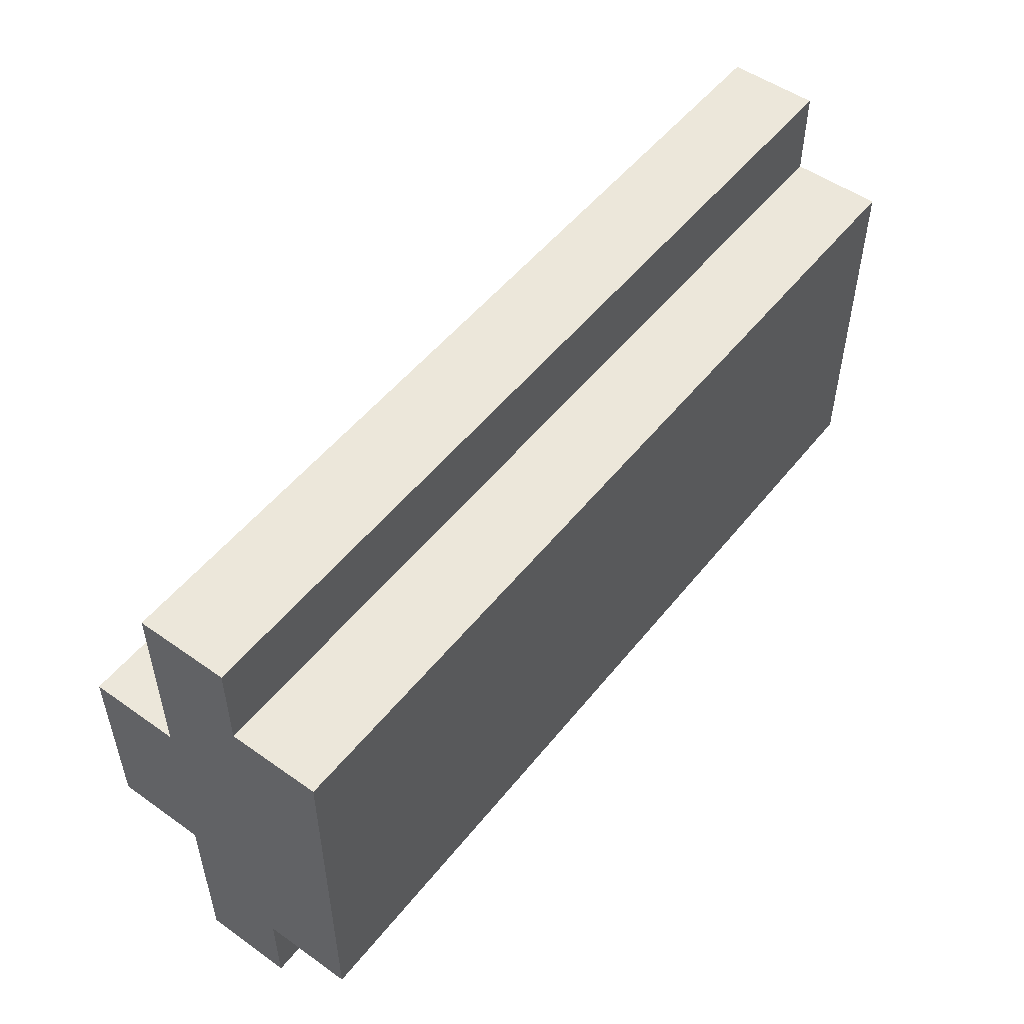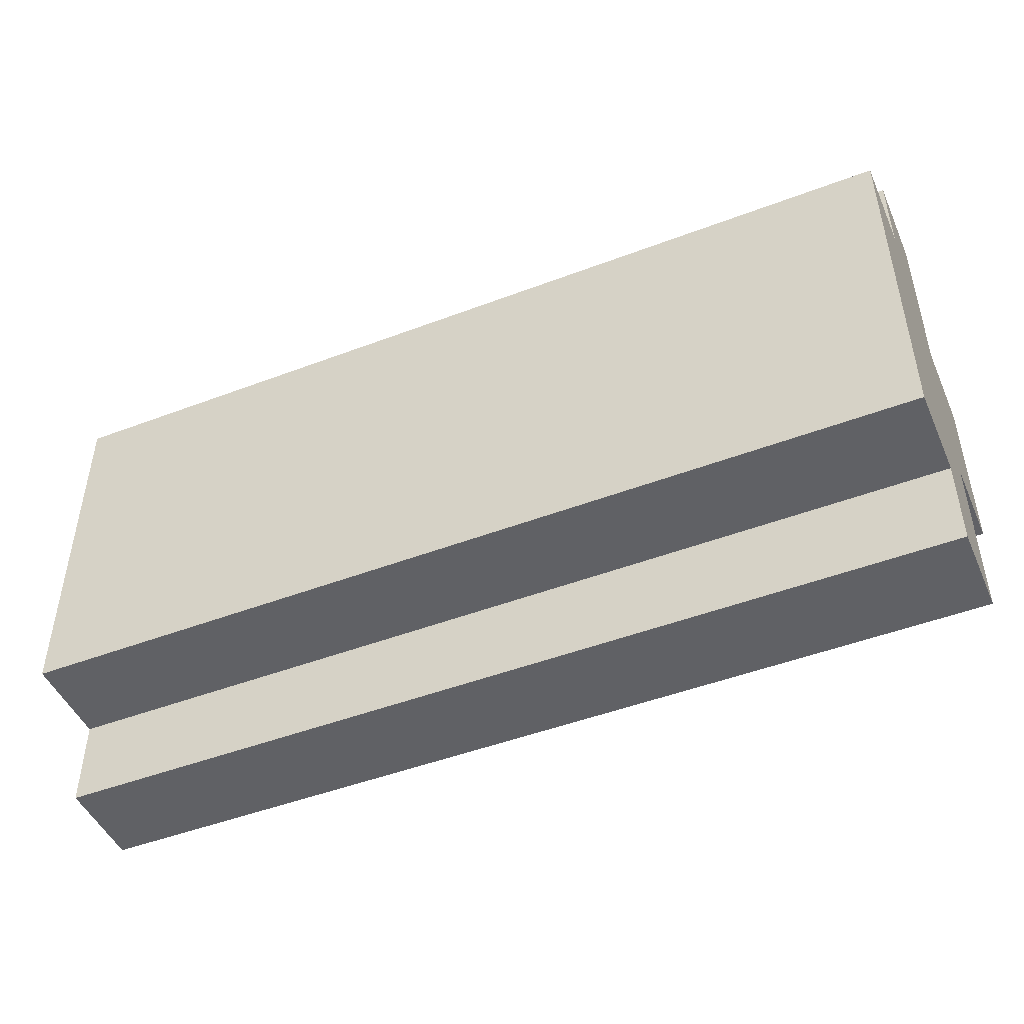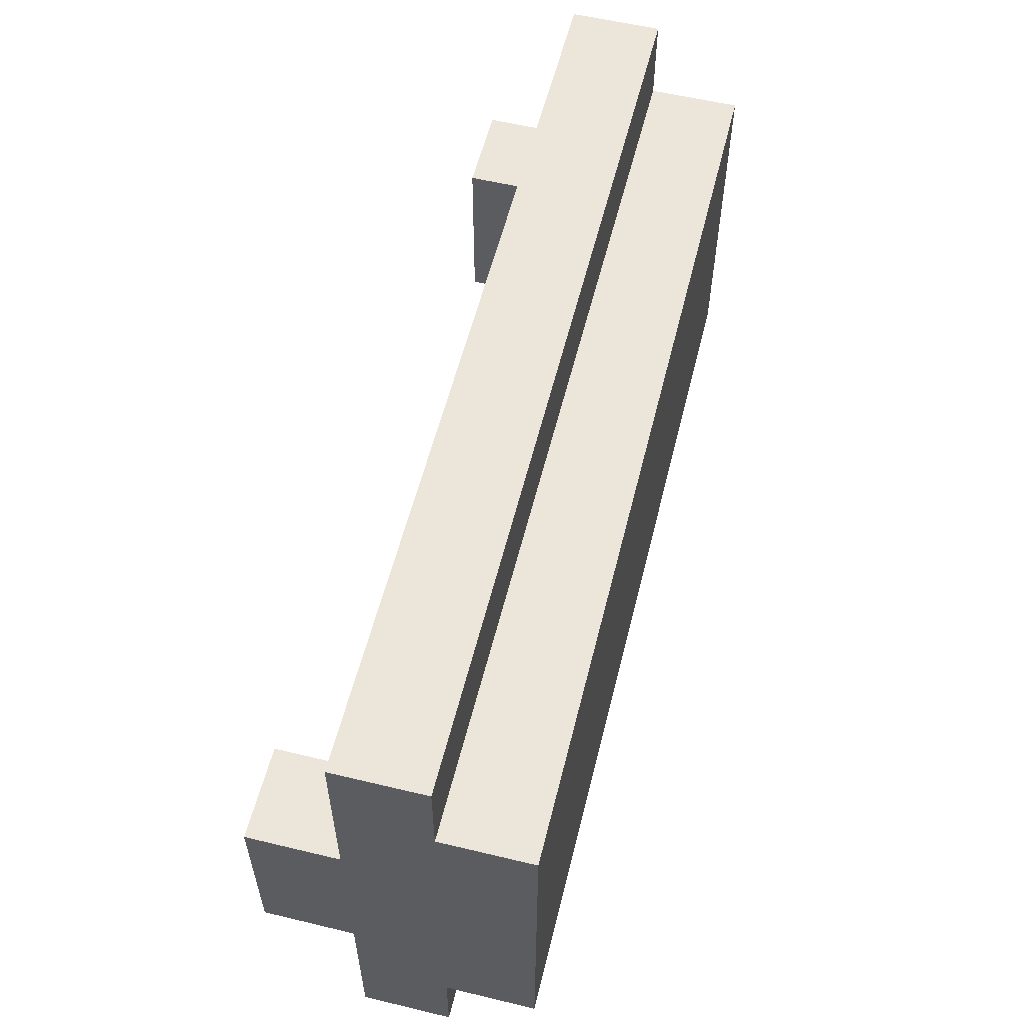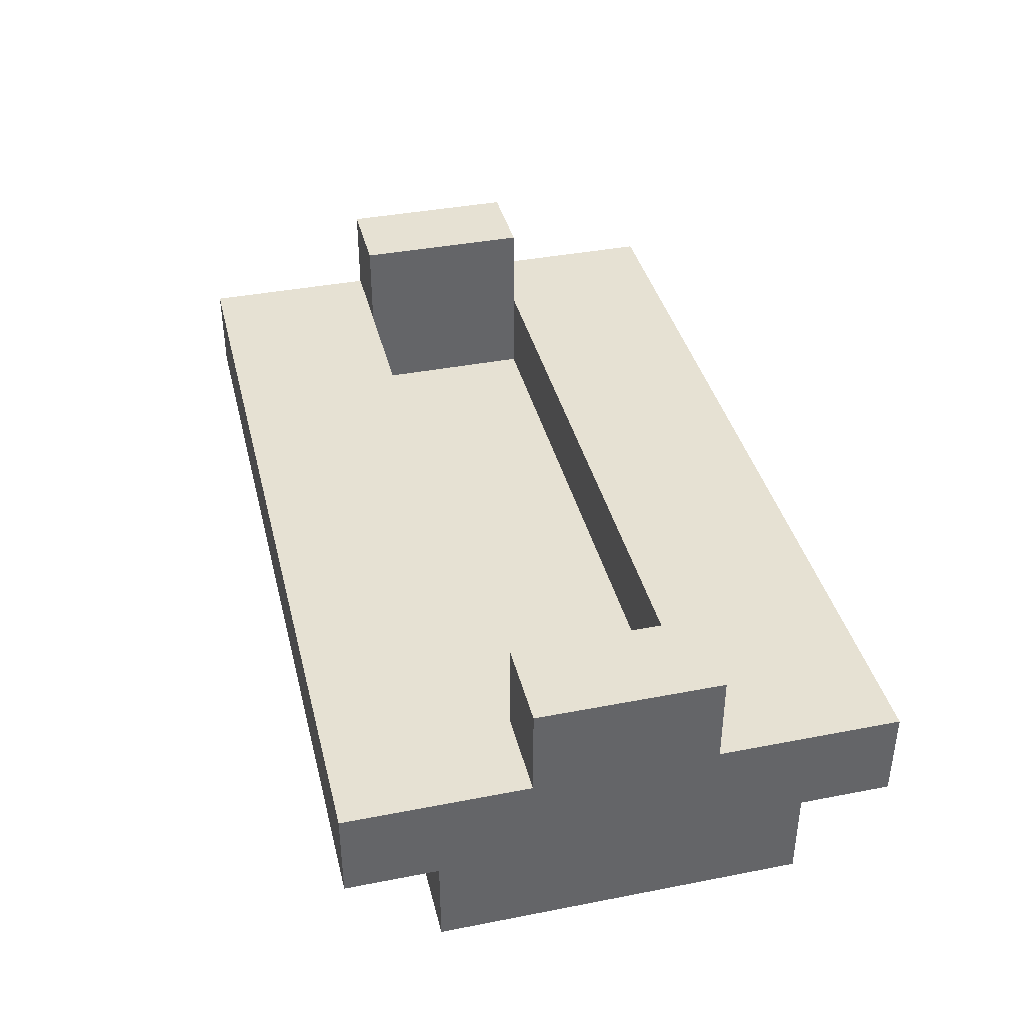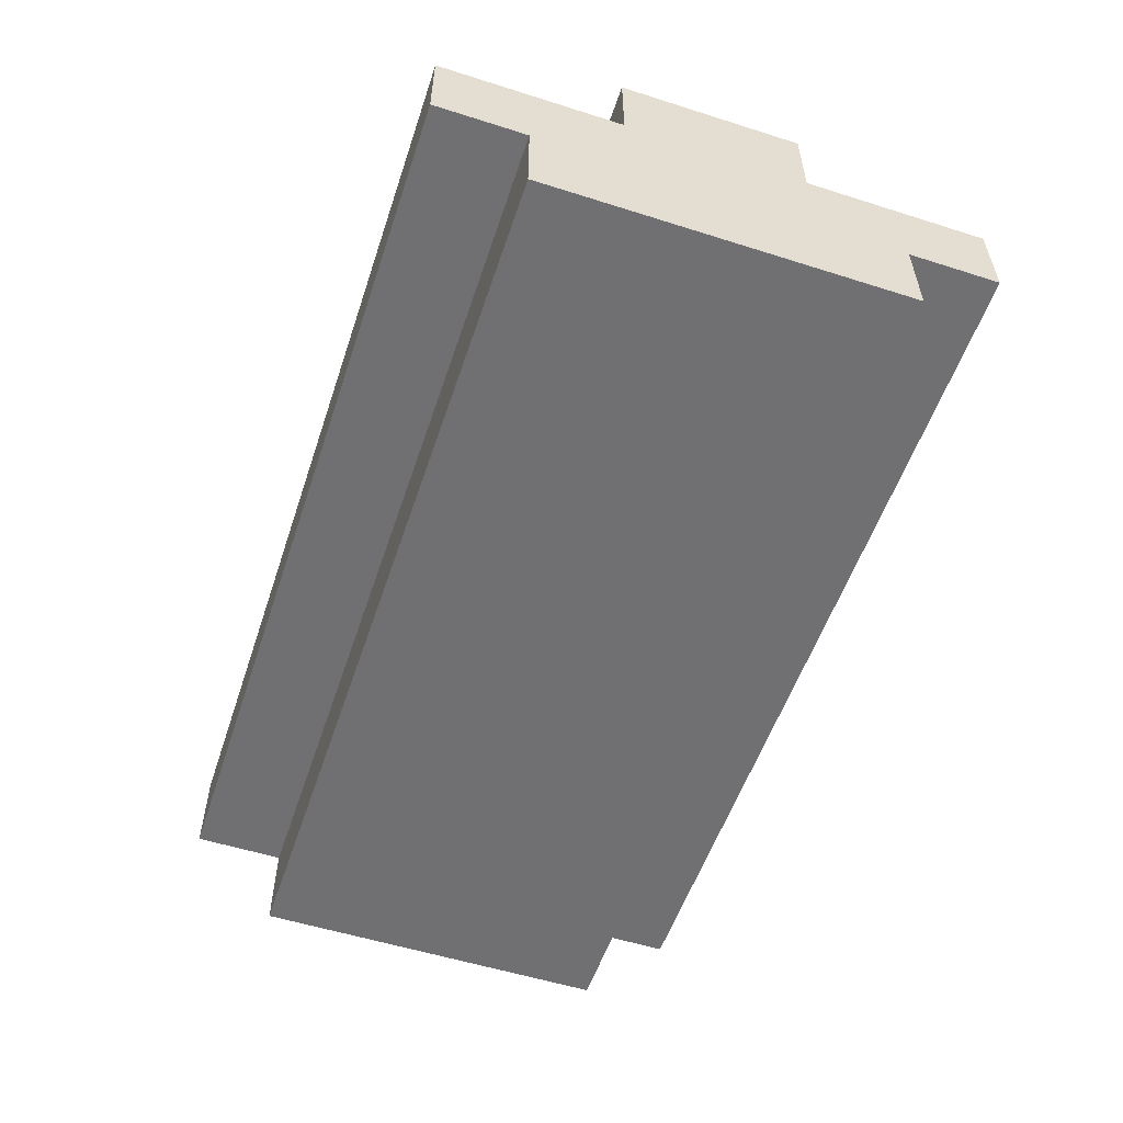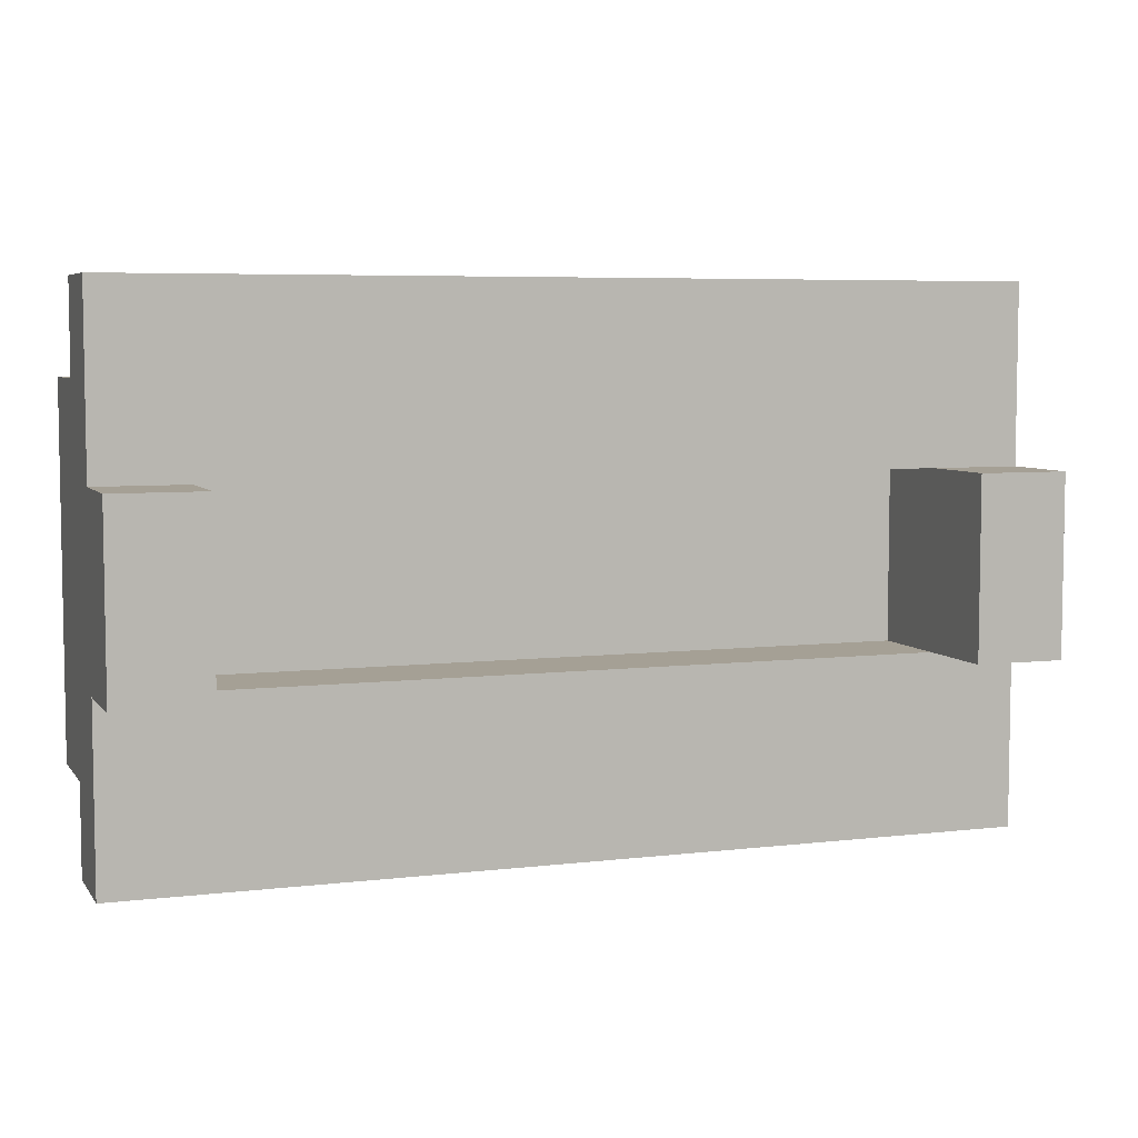
<metadata>
{"format":"obj","ext":"obj","renderer":"f3d","projection":"perspective","resolution":1024,"background":"white","views":[{"elev":51.8,"azim":-52.6,"up":"+Z"},{"elev":-47.5,"azim":23.2,"up":"+Z"},{"elev":57.2,"azim":-76.0,"up":"+Z"},{"elev":38.9,"azim":76.3,"up":"+Y"},{"elev":-55.0,"azim":71.5,"up":"+Y"},{"elev":5.9,"azim":160.1,"up":"+Z"}]}
</metadata>
<code>
v -5 0 2
v -5 0 1
v -5 0 -0
v -5 0 -1
v -5 0 -2
v -5 1 3
v -5 1 2
v -5 1 1
v -5 1 -0
v -5 1 -1
v -5 1 -2
v -5 1 -3
v -5 2 3
v -5 2 2
v -5 2 1
v -5 2 -1
v -5 2 -2
v -5 2 -3
v -5 3 1
v -5 3 -1
v 4 1 1
v 4 1 -0
v 4 1 -1
v 4 2 1
v 4 2 -1
v 4 3 1
v 4 3 -1
v -4 1 1
v -4 1 -0
v -4 1 -1
v -4 2 1
v -4 2 -1
v -4 3 1
v -4 3 -1
v 5 0 2
v 5 0 1
v 5 0 -0
v 5 0 -1
v 5 0 -2
v 5 1 3
v 5 1 2
v 5 1 1
v 5 1 -0
v 5 1 -1
v 5 1 -2
v 5 1 -3
v 5 2 3
v 5 2 2
v 5 2 1
v 5 2 -1
v 5 2 -2
v 5 2 -3
v 5 3 1
v 5 3 -1
v -5 1 3
v -5 2 3
v 5 1 3
v 5 2 3
v -5 0 2
v -5 1 2
v 5 0 2
v 5 1 2
v -5 2 1
v -5 3 1
v -4 2 1
v -4 3 1
v 4 2 1
v 4 3 1
v 5 2 1
v 5 3 1
v -4 1 -1
v -4 2 -1
v 4 1 -1
v 4 2 -1
v -4 1 1
v -4 2 1
v 4 1 1
v 4 2 1
v -5 2 -1
v -5 3 -1
v -4 2 -1
v -4 3 -1
v 4 2 -1
v 4 3 -1
v 5 2 -1
v 5 3 -1
v -5 0 -2
v -5 1 -2
v 5 0 -2
v 5 1 -2
v -5 1 -3
v -5 2 -3
v 5 1 -3
v 5 2 -3
v -5 0 2
v 5 0 2
v -5 0 1
v 5 0 1
v -5 0 -0
v 5 0 -0
v -5 0 -1
v 5 0 -1
v -5 0 -2
v 5 0 -2
v -5 1 3
v 5 1 3
v -5 1 2
v 5 1 2
v -5 1 -2
v 5 1 -2
v -5 1 -3
v 5 1 -3
v -4 1 1
v 4 1 1
v -4 1 -0
v 4 1 -0
v -4 1 -1
v 4 1 -1
v -5 2 3
v 5 2 3
v -5 2 2
v 5 2 2
v -5 2 1
v -4 2 1
v 4 2 1
v 5 2 1
v -5 2 -1
v -4 2 -1
v 4 2 -1
v 5 2 -1
v -5 2 -2
v 5 2 -2
v -5 2 -3
v 5 2 -3
v -5 3 1
v -4 3 1
v 4 3 1
v 5 3 1
v -5 3 -1
v -4 3 -1
v 4 3 -1
v 5 3 -1
f 7 2 1
f 8 3 2
f 8 2 7
f 9 4 3
f 9 3 8
f 10 5 4
f 10 4 9
f 11 5 10
f 13 7 6
f 14 8 7
f 14 7 13
f 15 9 8
f 15 8 14
f 15 10 9
f 16 11 10
f 16 10 15
f 17 12 11
f 17 11 16
f 18 12 17
f 19 16 15
f 20 16 19
f 24 22 21
f 24 23 22
f 25 23 24
f 26 25 24
f 27 25 26
f 28 29 31
f 29 30 31
f 31 30 32
f 31 32 33
f 33 32 34
f 35 36 41
f 36 37 42
f 41 36 42
f 37 38 43
f 42 37 43
f 38 39 44
f 43 38 44
f 44 39 45
f 40 41 47
f 41 42 48
f 47 41 48
f 42 43 49
f 48 42 49
f 43 44 49
f 44 45 50
f 49 44 50
f 45 46 51
f 50 45 51
f 51 46 52
f 49 50 53
f 53 50 54
f 57 56 55
f 58 56 57
f 61 60 59
f 62 60 61
f 65 64 63
f 66 64 65
f 69 68 67
f 70 68 69
f 73 72 71
f 74 72 73
f 75 76 77
f 77 76 78
f 79 80 81
f 81 80 82
f 83 84 85
f 85 84 86
f 87 88 89
f 89 88 90
f 91 92 93
f 93 92 94
f 97 96 95
f 98 96 97
f 99 98 97
f 100 98 99
f 101 100 99
f 102 100 101
f 103 102 101
f 104 102 103
f 107 106 105
f 108 106 107
f 111 110 109
f 112 110 111
f 113 114 115
f 115 114 116
f 115 116 117
f 117 116 118
f 119 120 121
f 121 120 122
f 121 122 123
f 123 122 124
f 124 122 125
f 125 122 126
f 127 128 131
f 129 130 131
f 128 129 131
f 131 130 132
f 131 132 133
f 133 132 134
f 135 136 139
f 139 136 140
f 137 138 141
f 141 138 142

</code>
